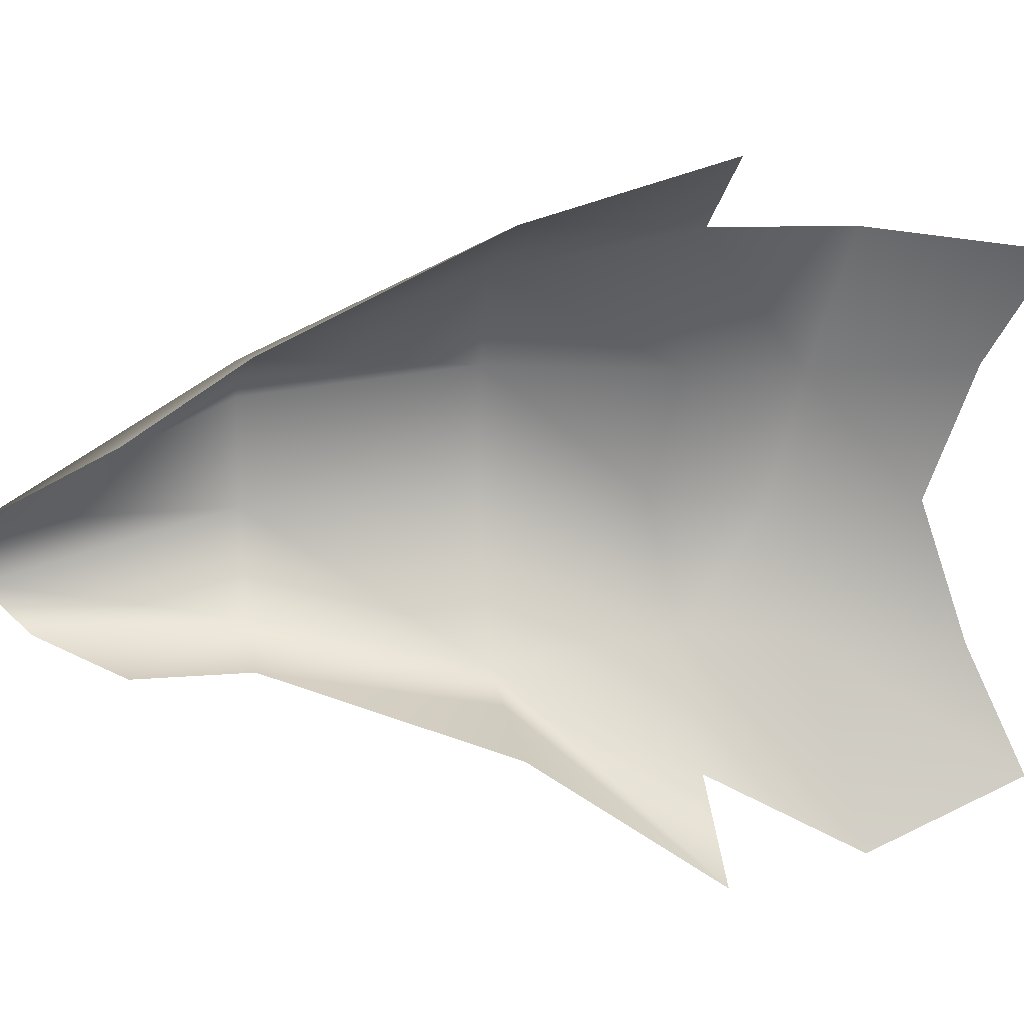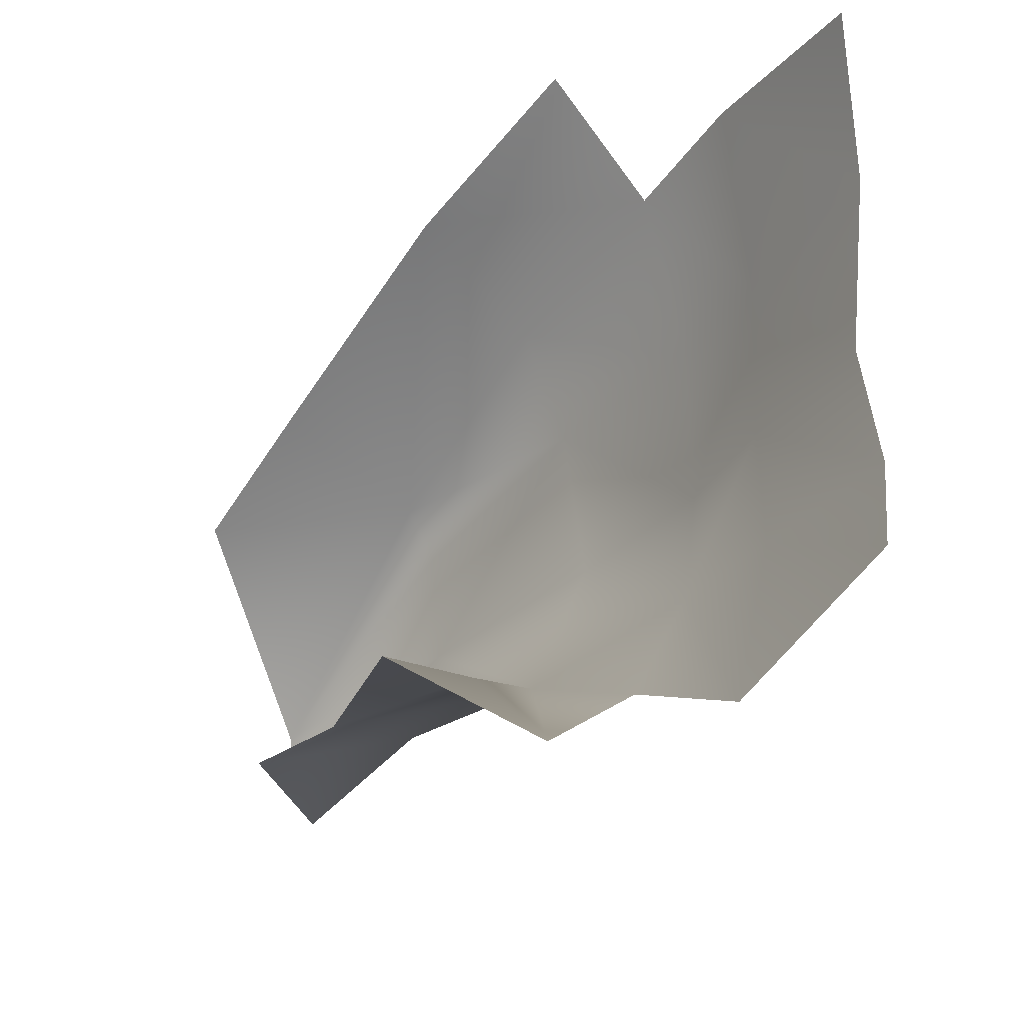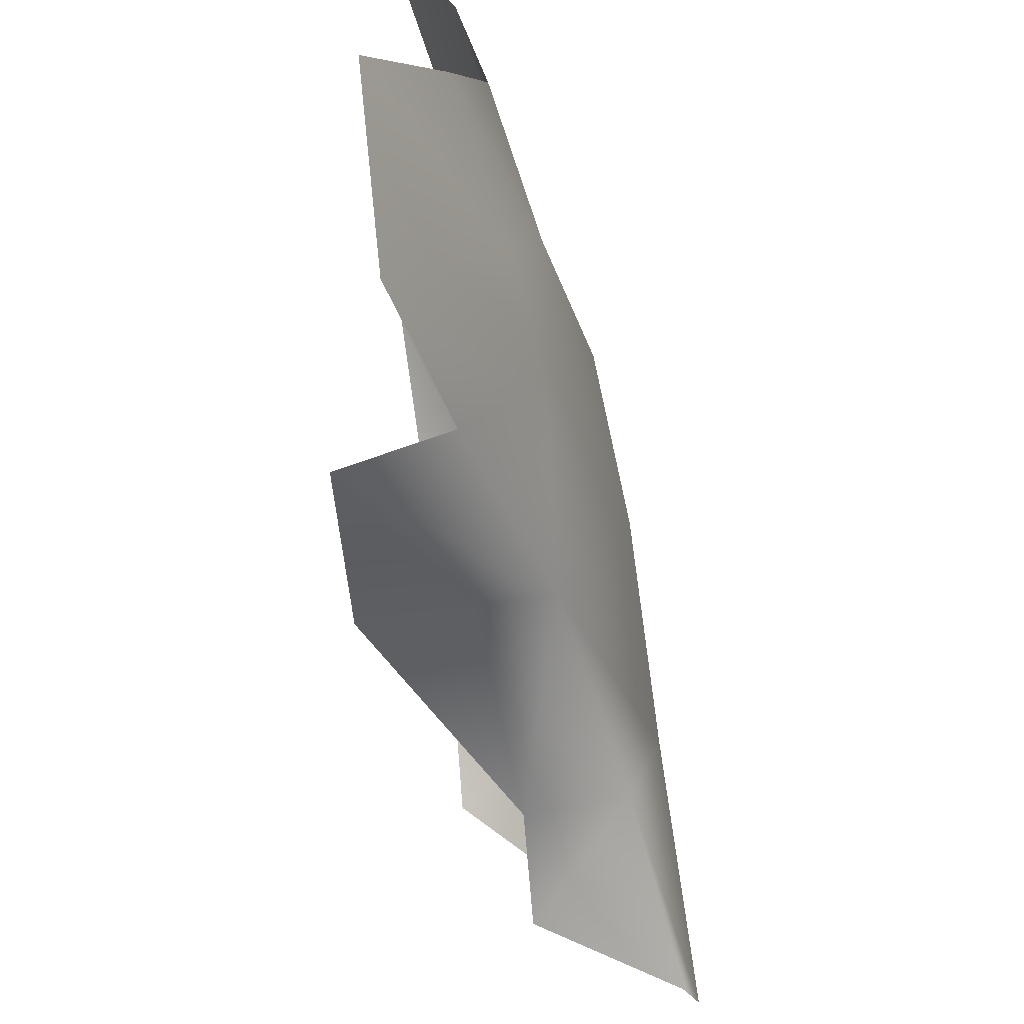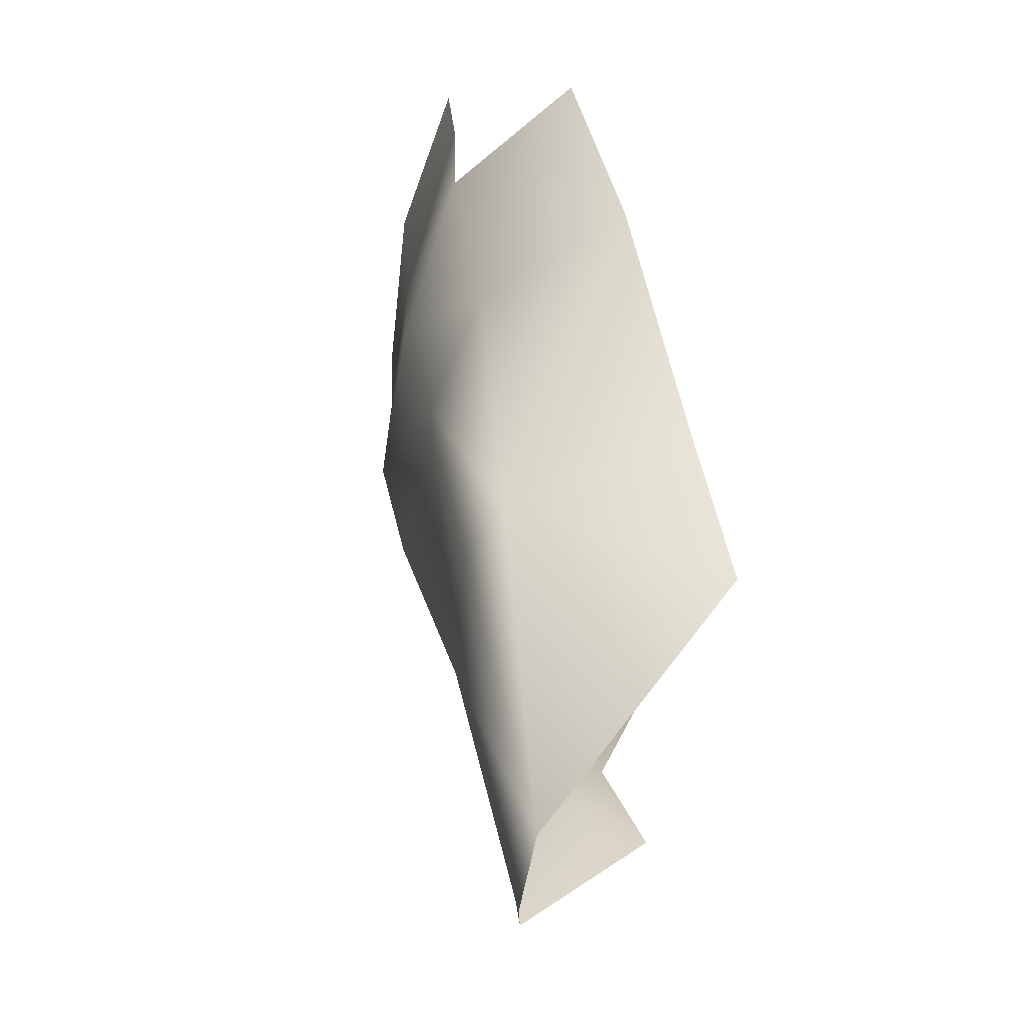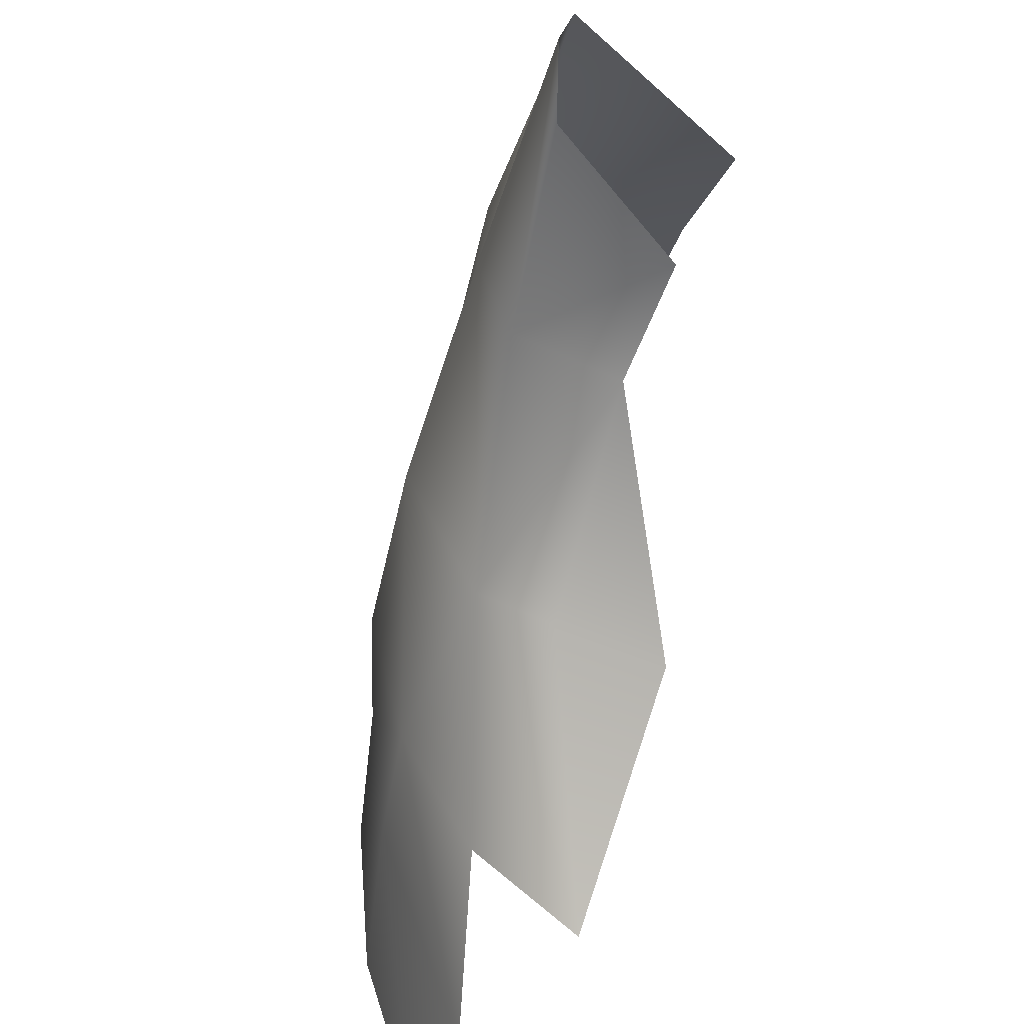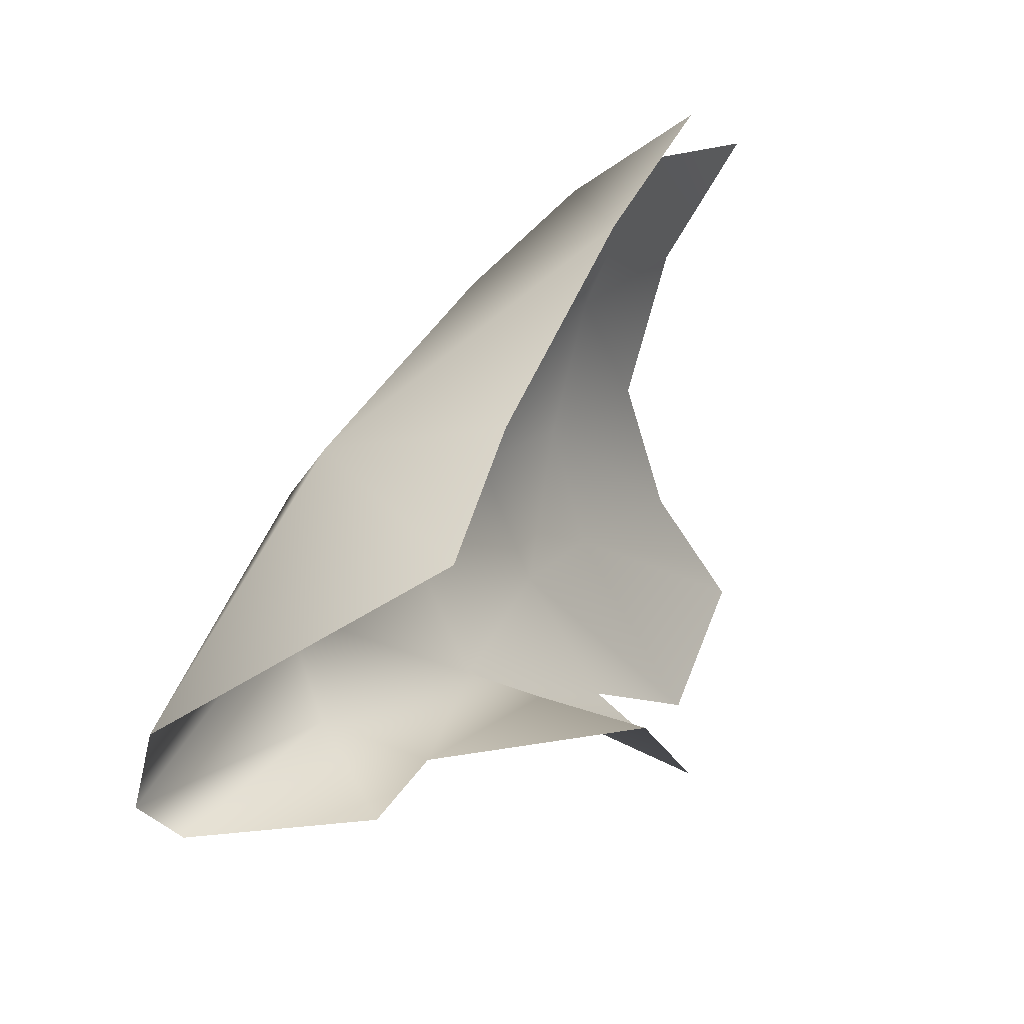
<metadata>
{"format":"obj","ext":"obj","renderer":"f3d","projection":"perspective","resolution":1024,"background":"white","views":[{"elev":16.8,"azim":-101.1,"up":"+Z"},{"elev":-30.7,"azim":-42.2,"up":"+Z"},{"elev":-68.2,"azim":5.1,"up":"+Z"},{"elev":26.9,"azim":163.8,"up":"+Z"},{"elev":-55.9,"azim":160.2,"up":"+Z"},{"elev":22.0,"azim":-160.0,"up":"+Z"}]}
</metadata>
<code>
o D72C_D
v 10.7 -43.84 -0.02539
v 10.65 -45.02 0.5119
v 10.69 -45.02 -0.01475
v 10.78 -43.83 -0.3403
v 10.7 -43.84 -0.02539
v 10.69 -45.02 -0.01475
v 10.51 -46.11 0.6443
v 10.63 -46.11 -0.01475
v 10.69 -45.02 -0.01475
v 10.65 -45.02 0.5119
v 10.51 -46.11 0.6443
v 10.69 -45.02 -0.01475
v 10.3 -46.11 -0.7261
v 10.54 -45.02 -0.4972
v 10.69 -45.02 -0.01475
v 10.63 -46.11 -0.01475
v 10.3 -46.11 -0.7261
v 10.69 -45.02 -0.01475
v 9.641 -46.11 1.436
v 9.59 -47.04 1.701
v 10.13 -47.04 1.306
v 10.27 -46.11 1.117
v 9.641 -46.11 1.436
v 10.13 -47.04 1.306
v 10.3 -46.11 -0.7261
v 10.33 -47.01 -0.636
v 9.985 -47.04 -1.207
v 10.51 -46.11 0.6443
v 10.39 -47.01 0.6065
v 10.53 -46.9 -0.01475
v 10.63 -46.11 -0.01475
v 10.51 -46.11 0.6443
v 10.53 -46.9 -0.01475
v 10.7 -43.84 -0.02539
v 10.49 -45.02 0.7224
v 10.65 -45.02 0.5119
v 10.39 -47.01 0.6065
v 10.51 -46.11 0.6443
v 10.27 -46.11 1.117
v 10.13 -47.04 1.306
v 10.39 -47.01 0.6065
v 10.27 -46.11 1.117
v 9.514 -47.04 -1.562
v 9.956 -46.11 -0.7889
v 10.3 -46.11 -0.7261
v 9.985 -47.04 -1.207
v 9.514 -47.04 -1.562
v 10.3 -46.11 -0.7261
v 10.33 -47.01 -0.636
v 10.3 -46.11 -0.7261
v 10.63 -46.11 -0.01475
v 10.53 -46.9 -0.01475
v 10.33 -47.01 -0.636
v 10.63 -46.11 -0.01475
v 10.49 -45.02 0.7224
v 10.27 -46.11 1.117
v 10.51 -46.11 0.6443
v 10.65 -45.02 0.5119
v 10.49 -45.02 0.7224
v 10.51 -46.11 0.6443
v 10.54 -45.02 -0.4972
v 10.7 -44.06 -0.5766
v 10.78 -43.83 -0.3403
v 10.69 -45.02 -0.01475
v 10.54 -45.02 -0.4972
v 10.78 -43.83 -0.3403
v 10.3 -46.11 -0.7261
v 9.956 -46.11 -0.7889
v 10.07 -45.02 -0.5933
v 10.54 -45.02 -0.4972
v 10.3 -46.11 -0.7261
v 10.07 -45.02 -0.5933
v 10.49 -45.02 0.7224
v 9.72 -45.02 0.9114
v 9.641 -46.11 1.436
v 10.27 -46.11 1.117
v 10.49 -45.02 0.7224
v 9.641 -46.11 1.436
v 9.956 -46.11 -0.7889
v 9.514 -47.04 -1.562
v 9.461 -46.11 -0.8593
v 10.06 -44.46 -0.585
v 10.7 -44.06 -0.5766
v 10.54 -45.02 -0.4972
v 10.07 -45.02 -0.5933
v 10.06 -44.46 -0.585
v 10.54 -45.02 -0.4972
v 9.461 -46.11 -0.8593
v 10.07 -45.02 -0.5933
v 9.956 -46.11 -0.7889
v 10.49 -45.02 0.7224
v 10.7 -43.84 -0.02539
v 9.723 -44.46 0.5565
v 9.72 -45.02 0.9114
v 10.49 -45.02 0.7224
v 9.723 -44.46 0.5565
v 10.24 -47.55 -0.6376
v 10.06 -48.31 -0.6802
v 9.769 -48.52 -1.245
v 9.784 -47.78 -1.576
v 10.24 -47.55 -0.6376
v 9.769 -48.52 -1.245
v 10.24 -47.55 0.6081
v 10.06 -48.31 0.6507
v 10.19 -48.12 -0.01475
v 10.36 -47.43 -0.01475
v 10.24 -47.55 0.6081
v 10.19 -48.12 -0.01475
v 10.24 -47.55 0.6081
v 10.36 -47.43 -0.01475
v 10.53 -46.9 -0.01475
v 10.39 -47.01 0.6065
v 10.24 -47.55 0.6081
v 10.53 -46.9 -0.01475
v 9.784 -47.78 -1.576
v 9.985 -47.04 -1.207
v 10.33 -47.01 -0.636
v 10.24 -47.55 -0.6376
v 9.784 -47.78 -1.576
v 10.33 -47.01 -0.636
v 10.36 -47.43 -0.01475
v 10.24 -47.55 -0.6376
v 10.33 -47.01 -0.636
v 10.53 -46.9 -0.01475
v 10.36 -47.43 -0.01475
v 10.33 -47.01 -0.636
v 10.06 -48.31 0.6507
v 10.24 -47.55 0.6081
v 9.962 -47.68 1.319
v 9.769 -48.52 1.215
v 10.06 -48.31 0.6507
v 9.962 -47.68 1.319
v 10.06 -48.31 -0.6802
v 10.24 -47.55 -0.6376
v 10.36 -47.43 -0.01475
v 10.19 -48.12 -0.01475
v 10.06 -48.31 -0.6802
v 10.36 -47.43 -0.01475
v 10.13 -47.04 1.306
v 9.962 -47.68 1.319
v 10.24 -47.55 0.6081
v 10.39 -47.01 0.6065
v 10.13 -47.04 1.306
v 10.24 -47.55 0.6081
f 1 2 3
f 4 5 6
f 7 8 9
f 10 11 12
f 13 14 15
f 16 17 18
f 19 20 21
f 22 23 24
f 25 26 27
f 28 29 30
f 31 32 33
f 34 35 36
f 37 38 39
f 40 41 42
f 43 44 45
f 46 47 48
f 49 50 51
f 52 53 54
f 55 56 57
f 58 59 60
f 61 62 63
f 64 65 66
f 67 68 69
f 70 71 72
f 73 74 75
f 76 77 78
f 79 80 81
f 82 83 84
f 85 86 87
f 88 89 90
f 91 92 93
f 94 95 96
f 97 98 99
f 100 101 102
f 103 104 105
f 106 107 108
f 109 110 111
f 112 113 114
f 115 116 117
f 118 119 120
f 121 122 123
f 124 125 126
f 127 128 129
f 130 131 132
f 133 134 135
f 136 137 138
f 139 140 141
f 142 143 144

</code>
